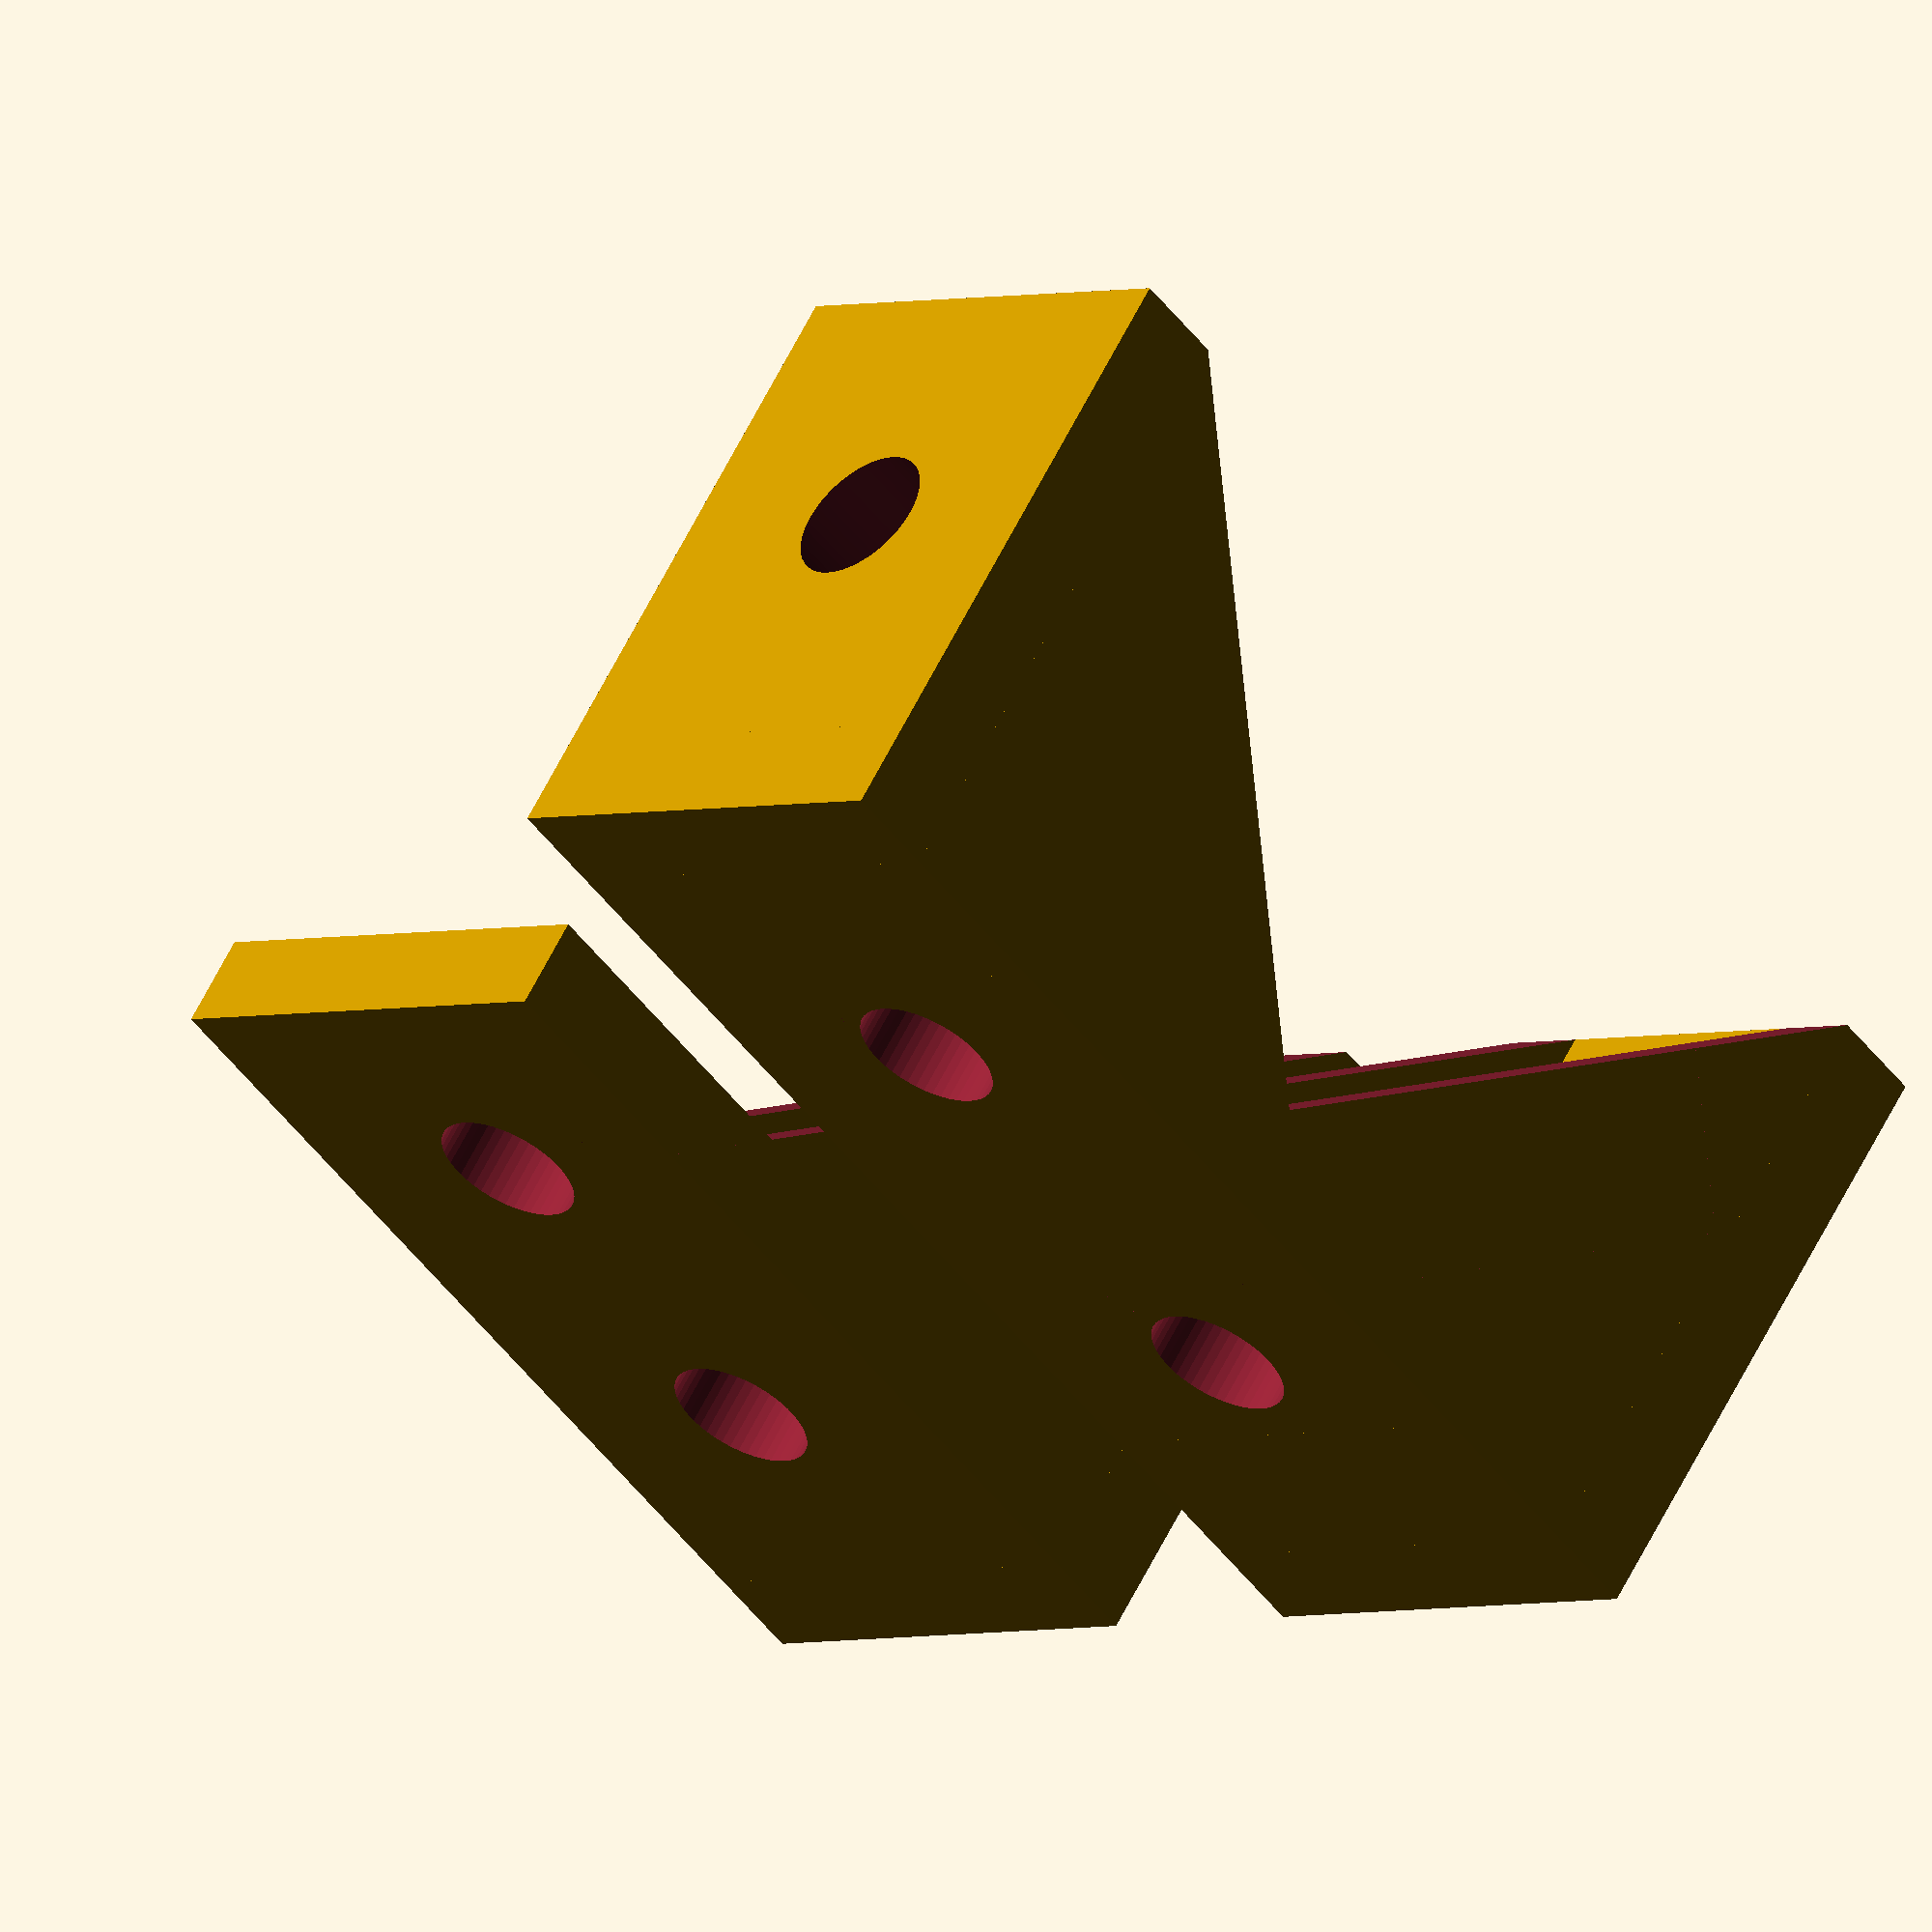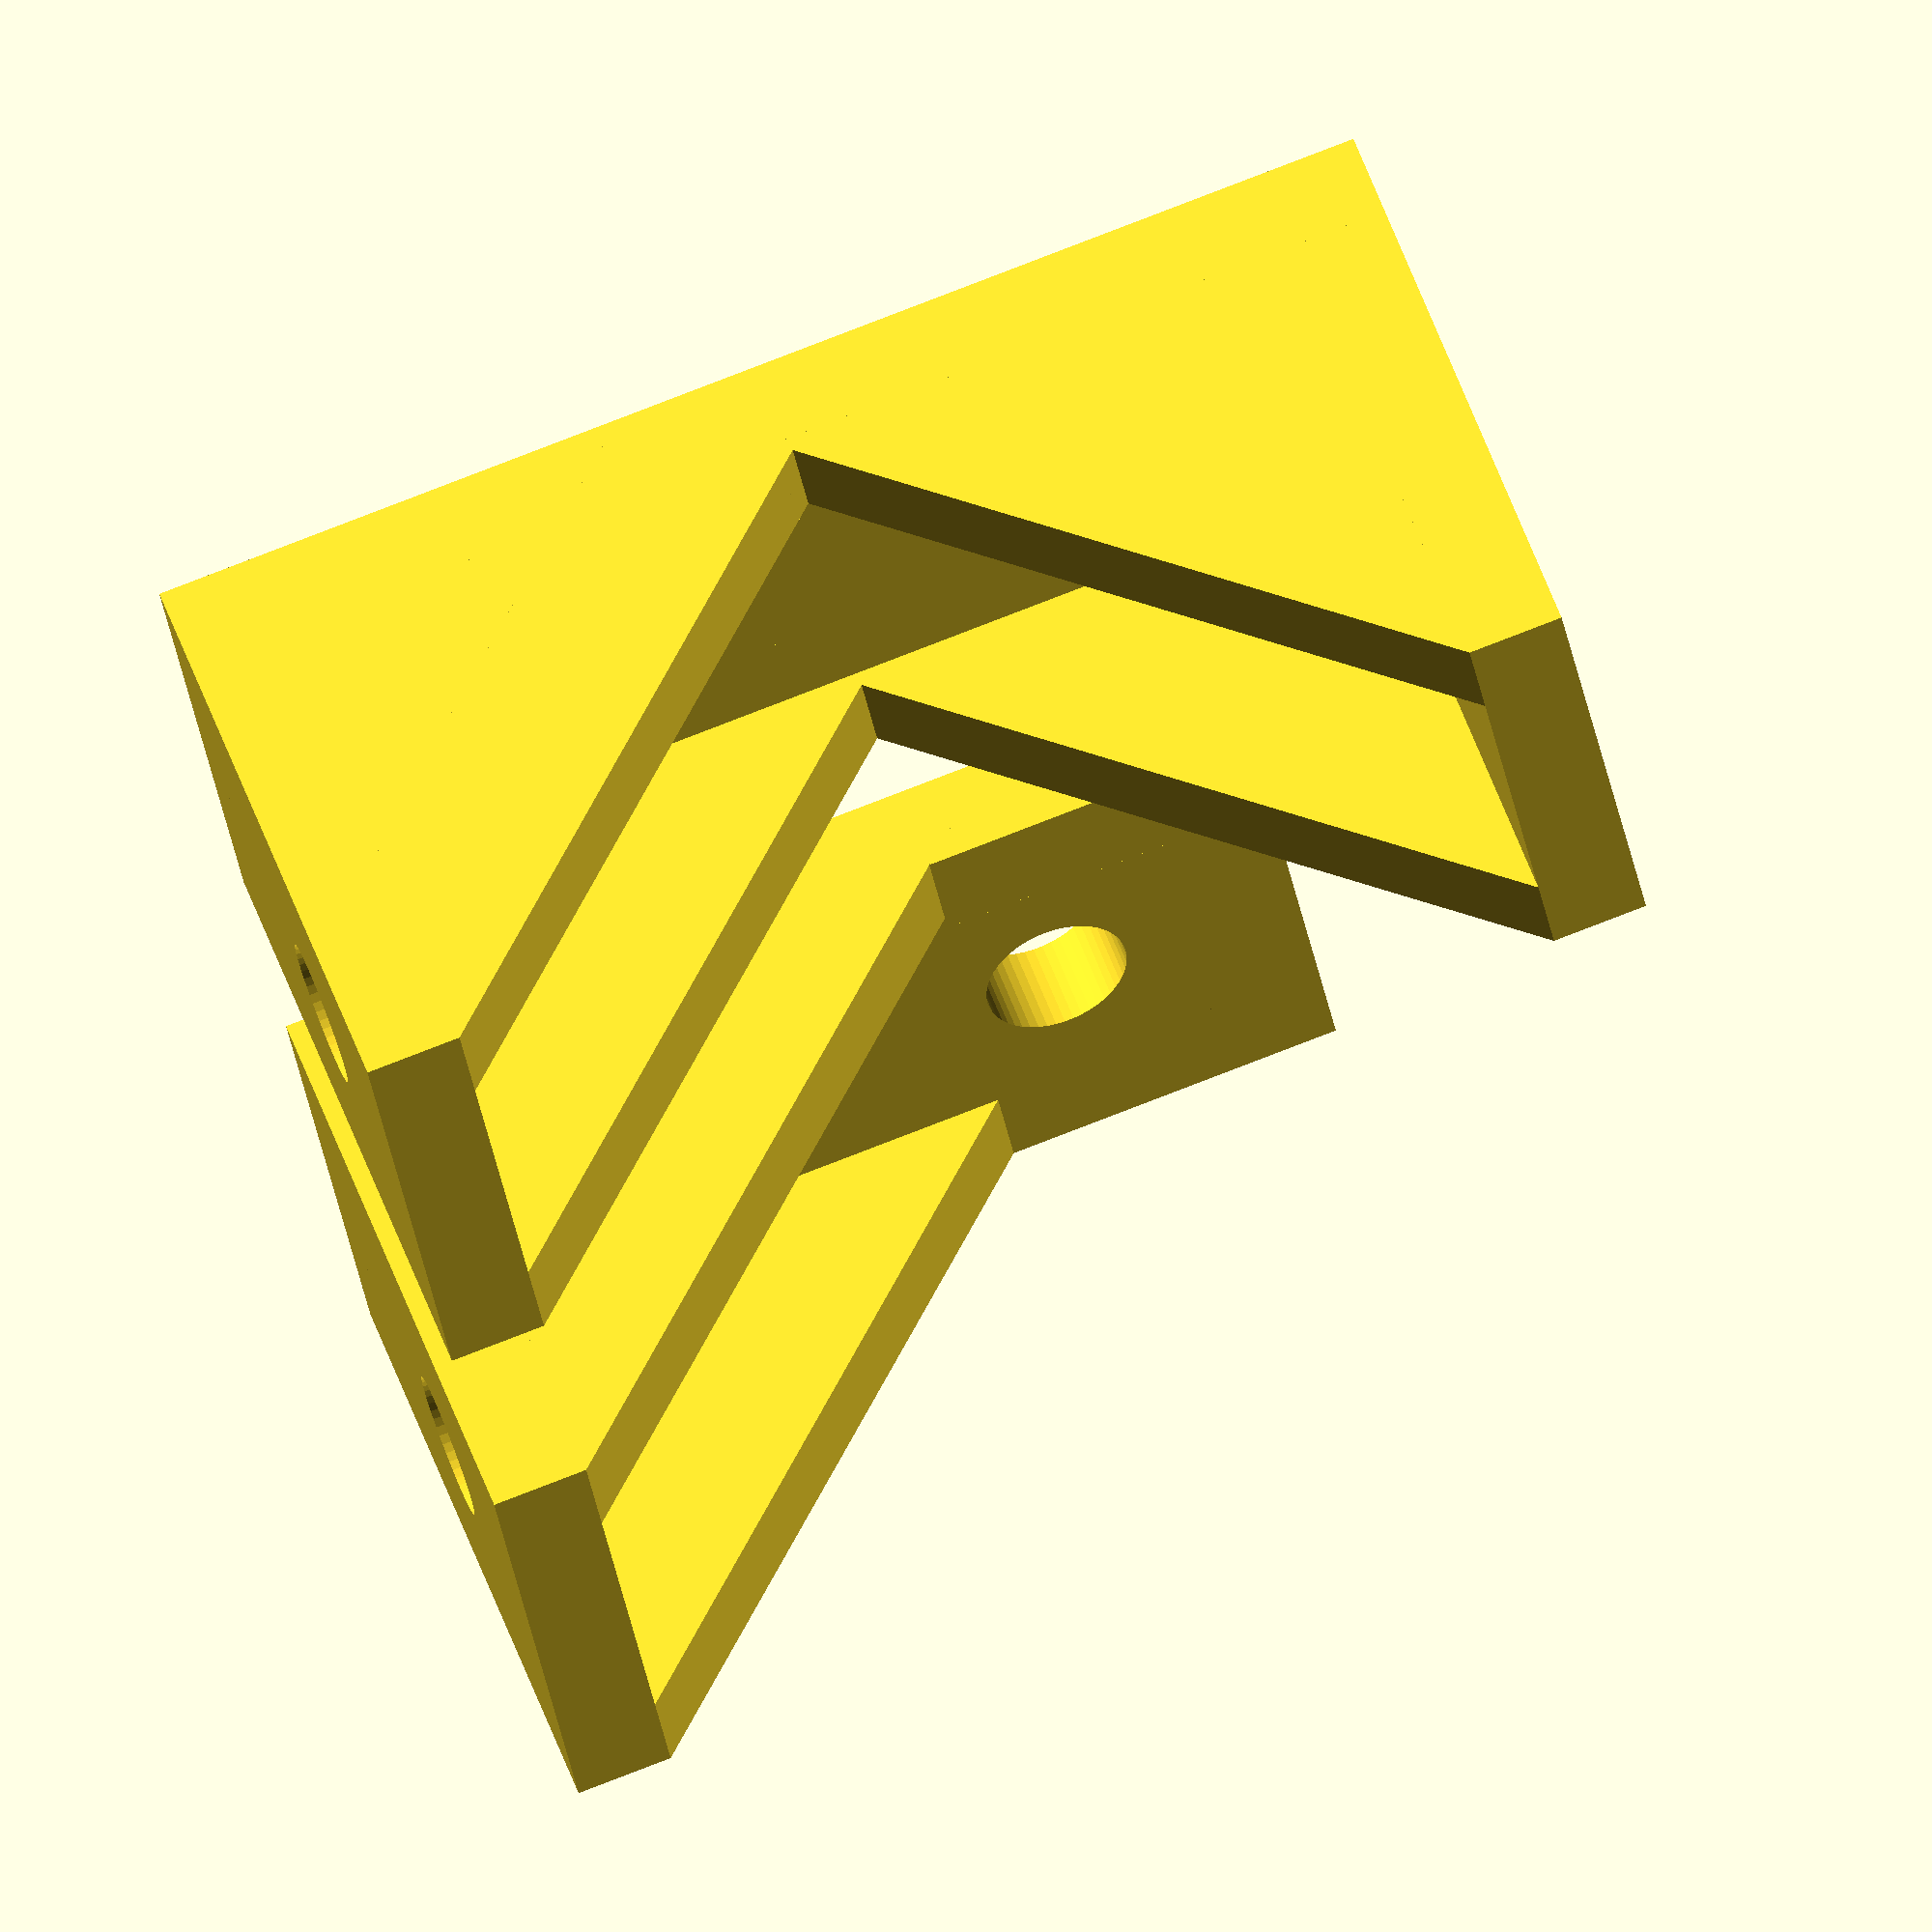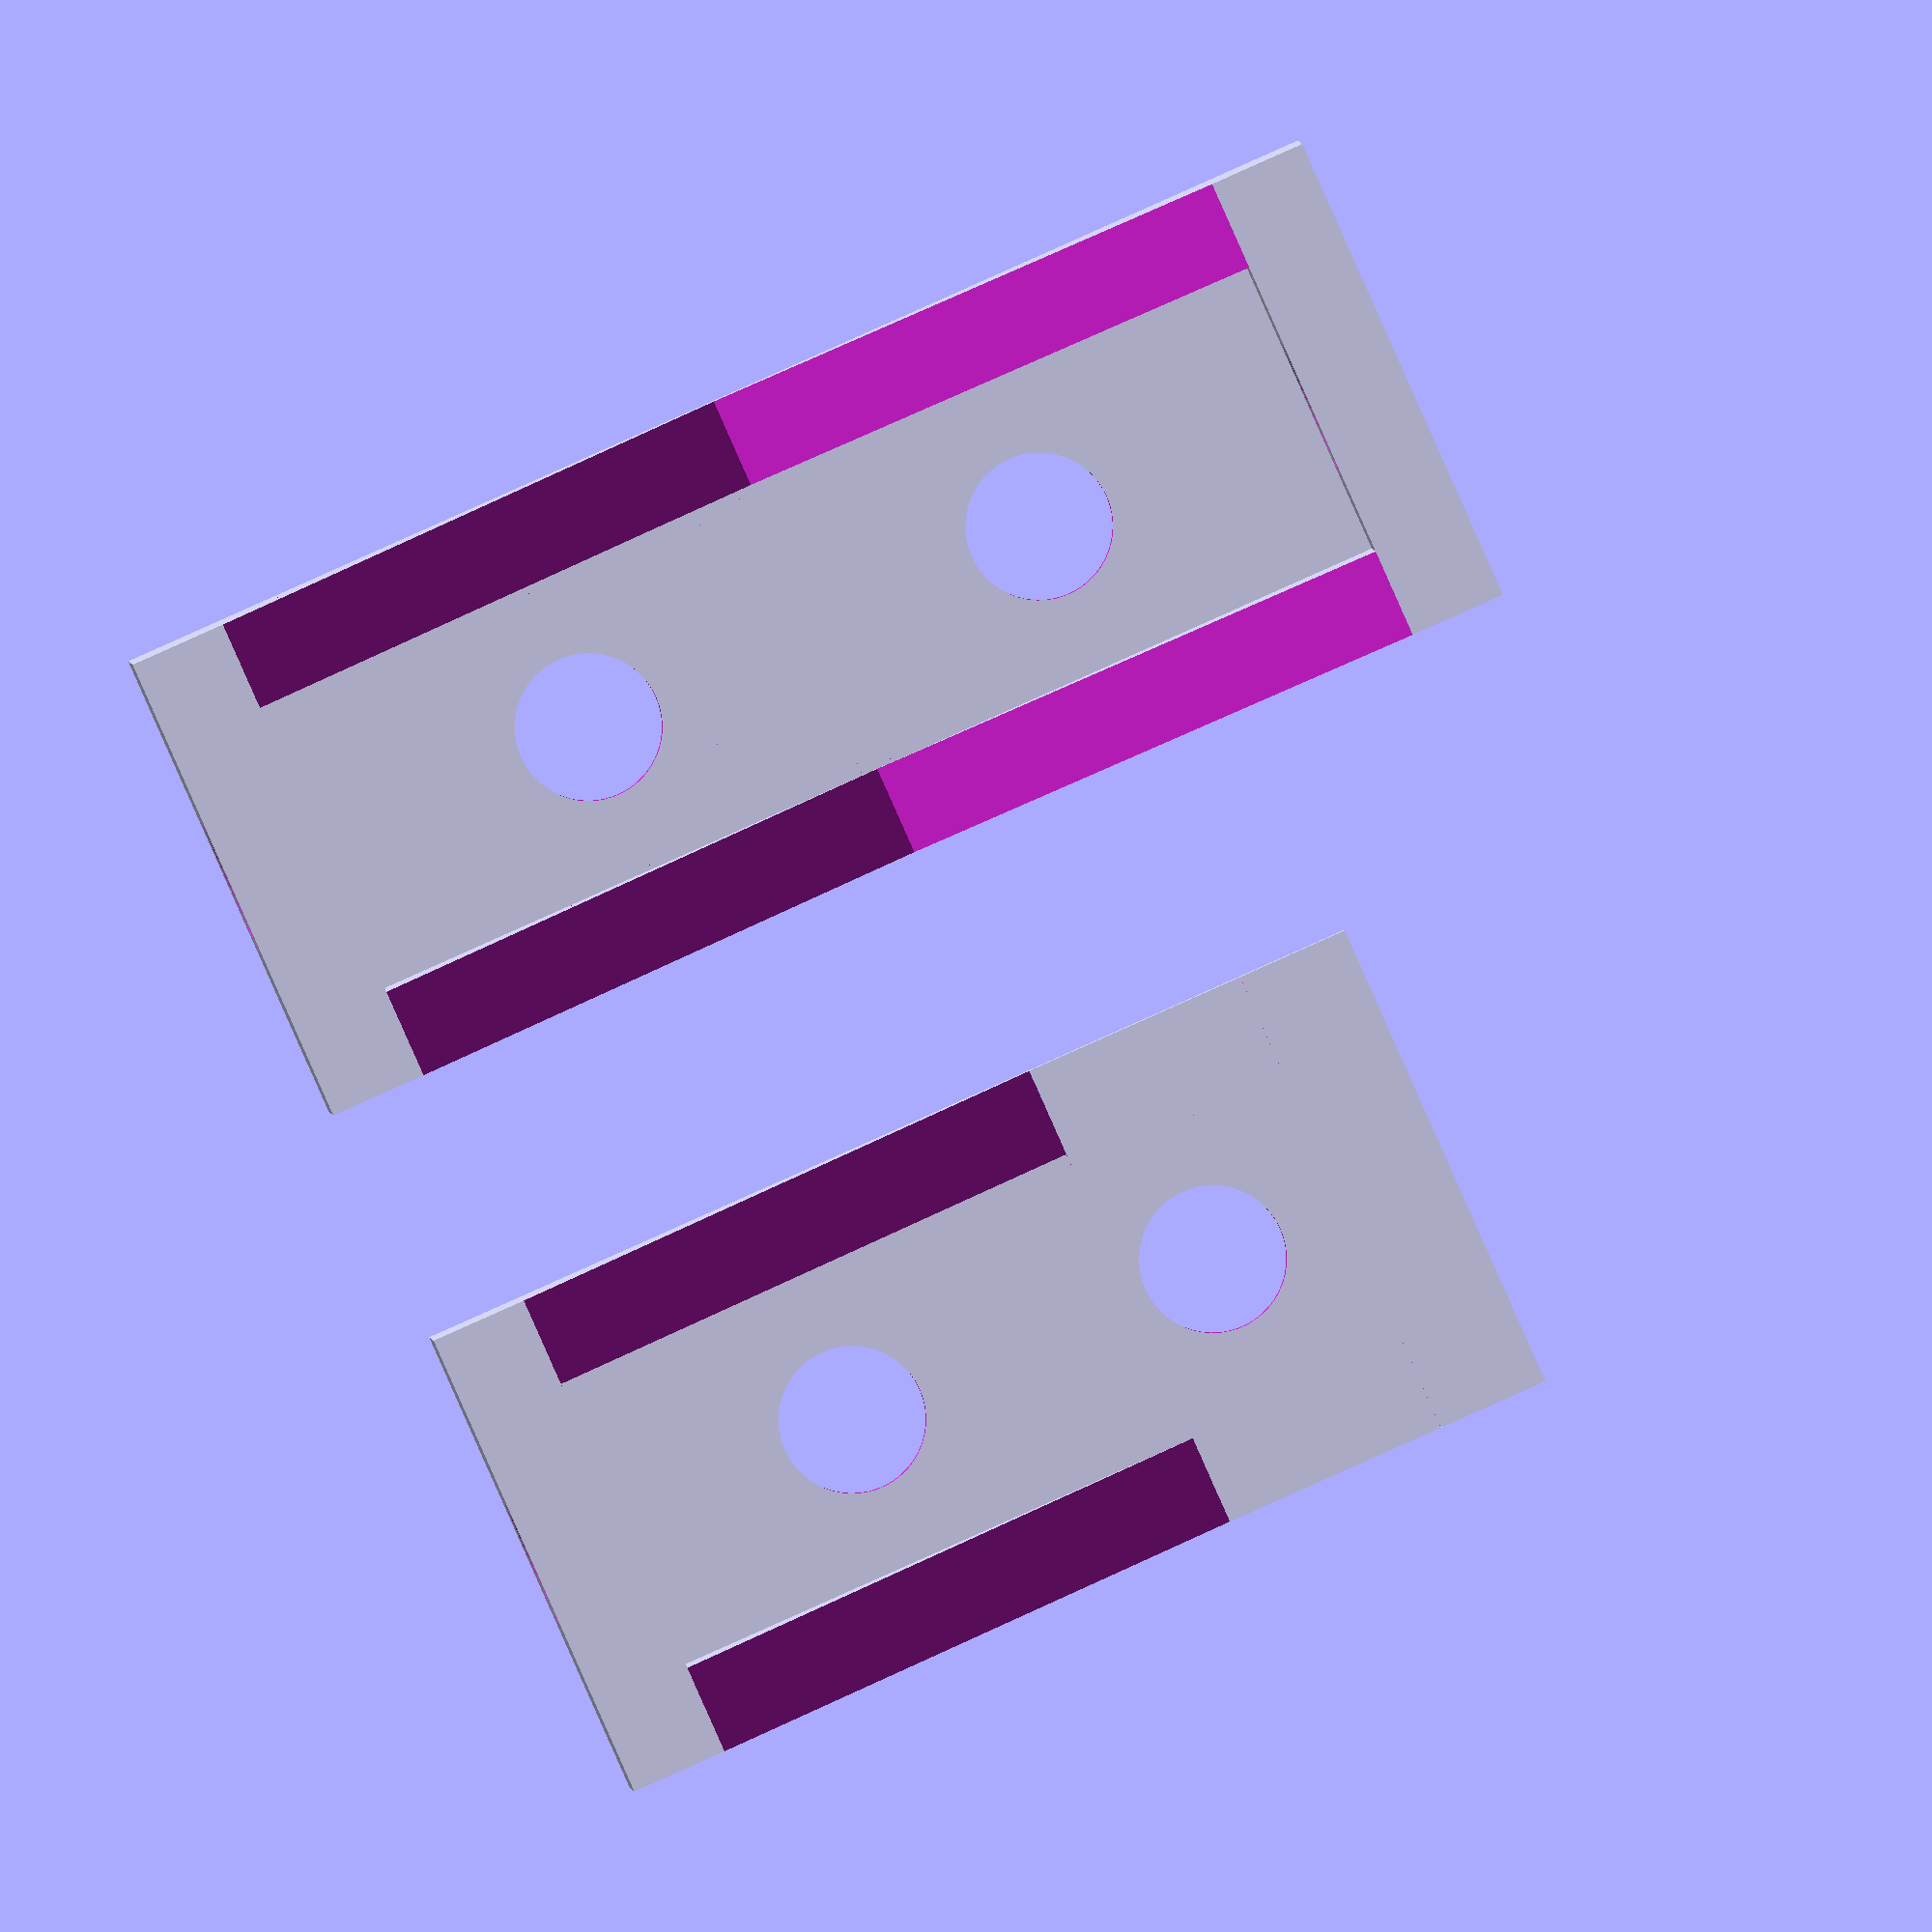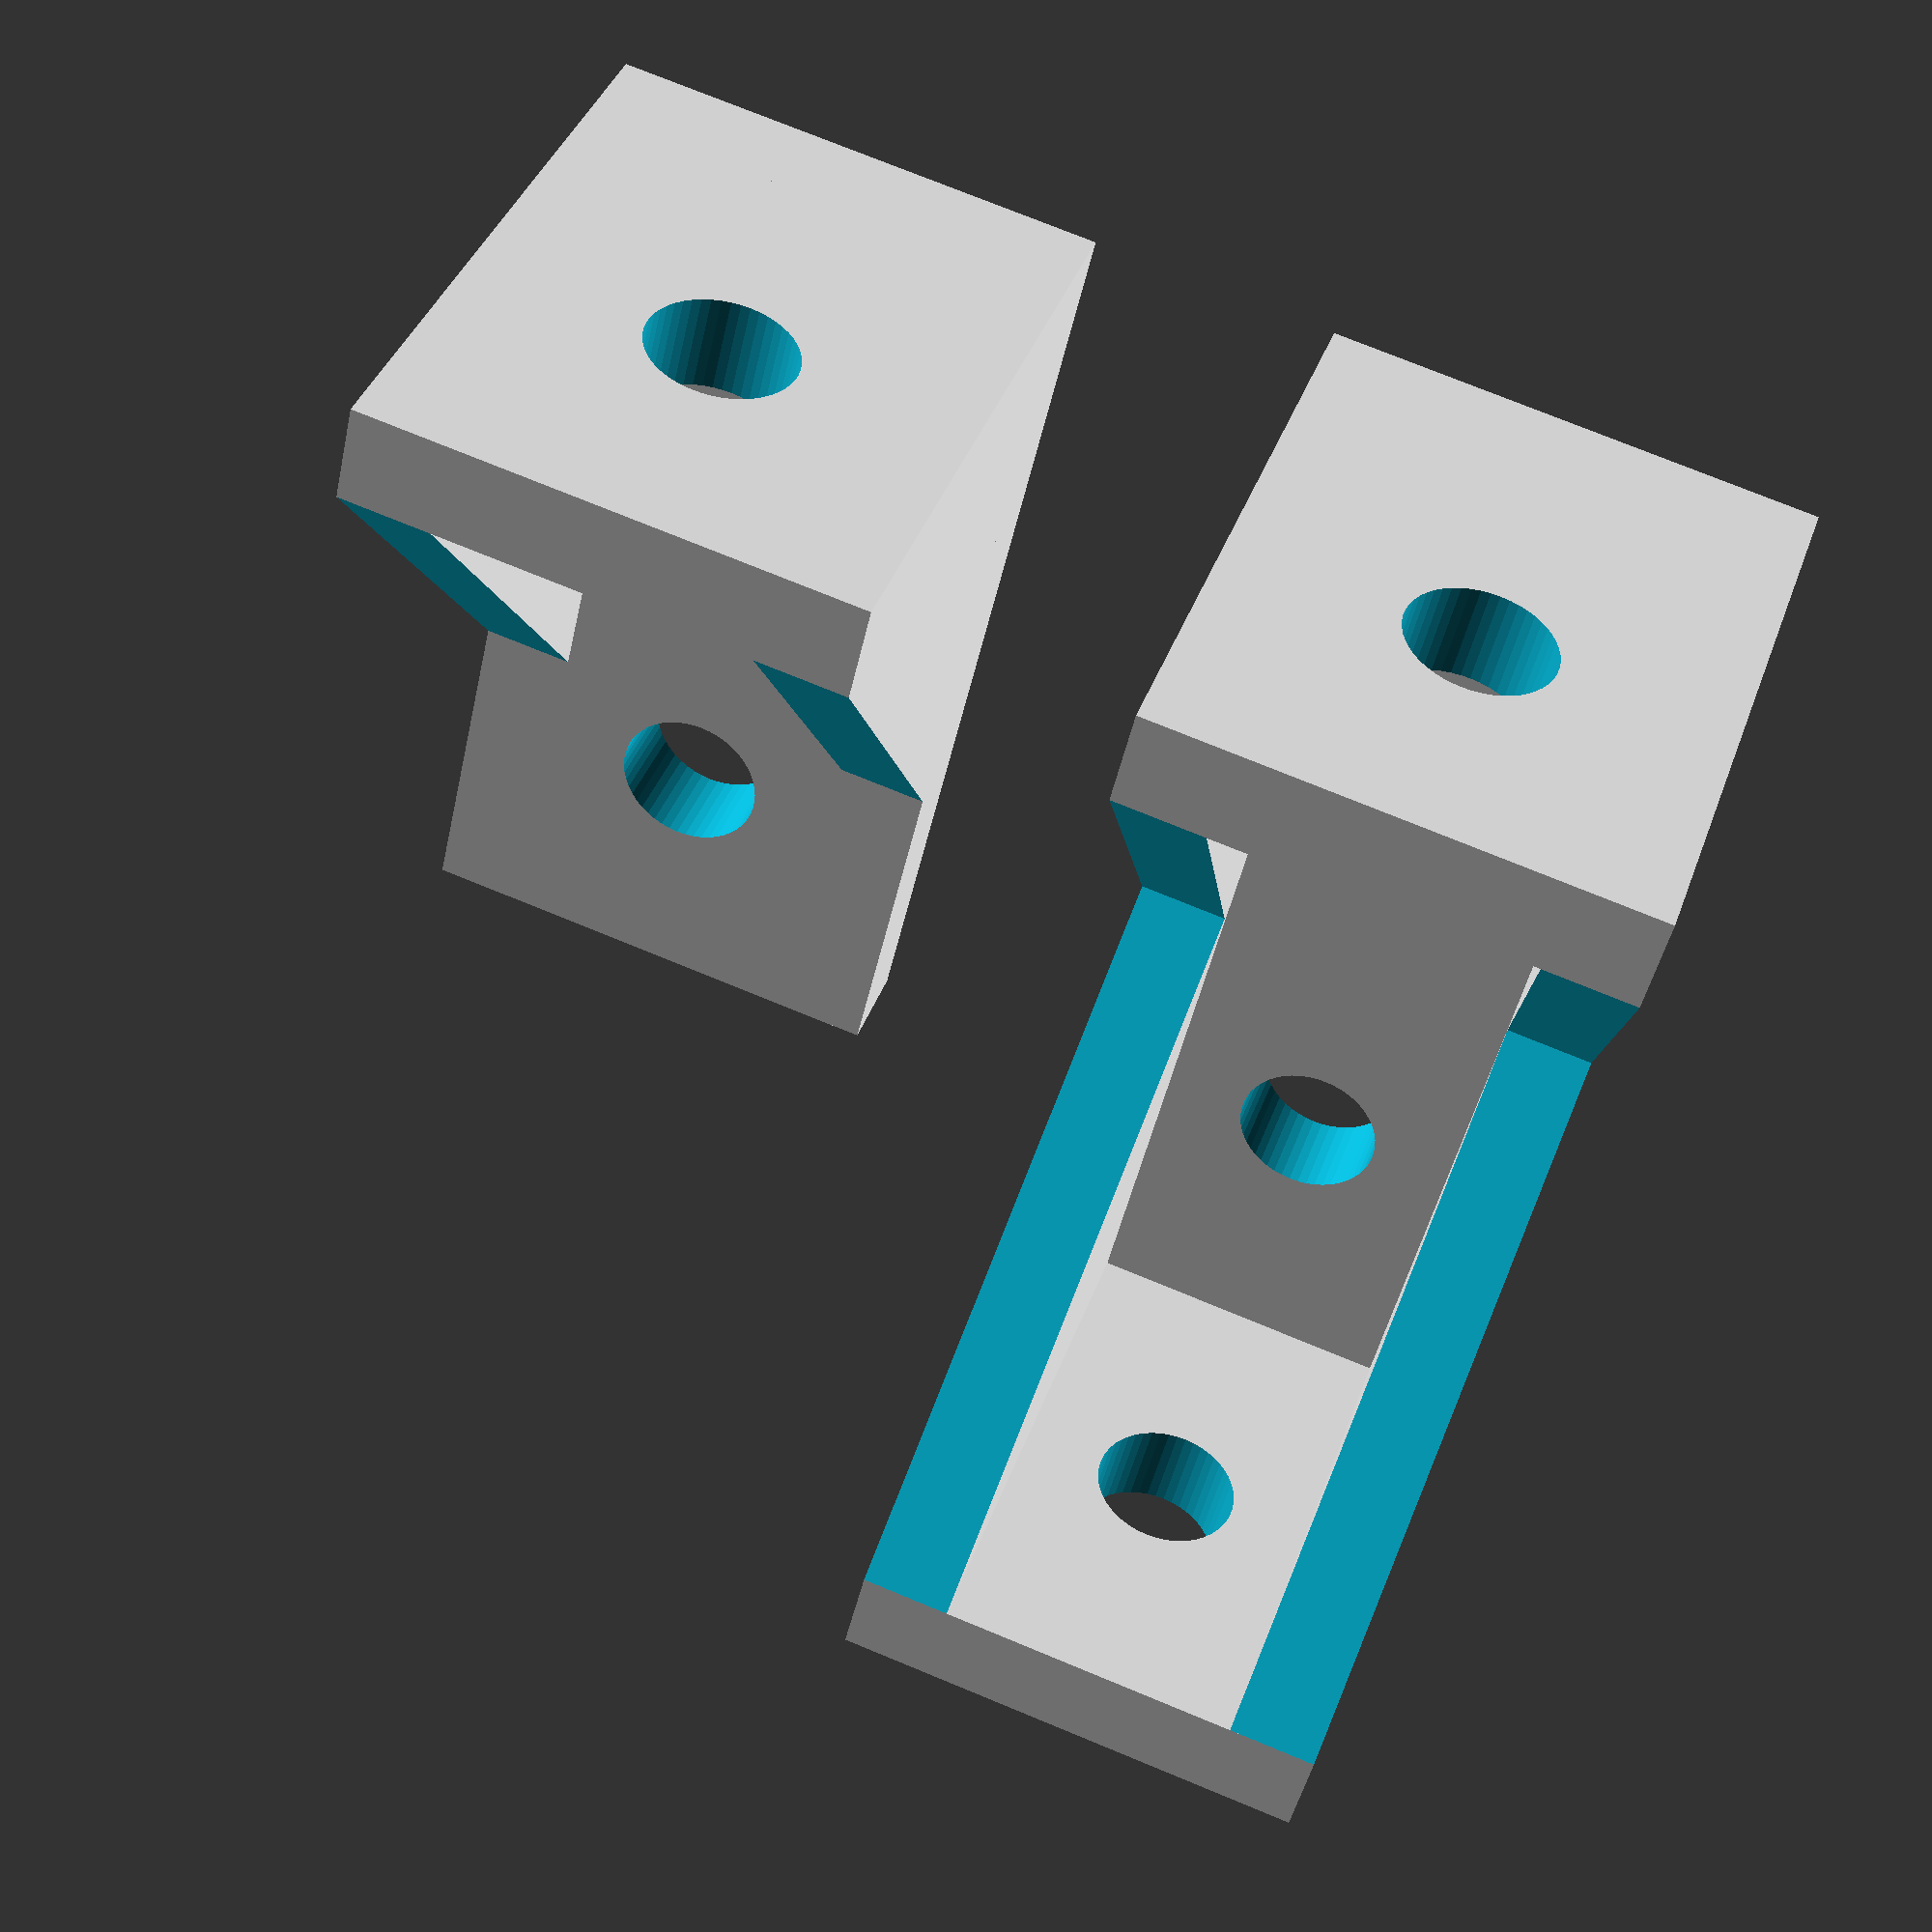
<openscad>
$fn = 50;

capheight = 6;
capdiam = 8.6;

requiredspace = capdiam + 4;

m5rad = 3;

extralengthh = 14;
extralengthv = 0;

lengthh = capheight*2 + capdiam + 2 + extralengthh;
lengthv = capheight*2 + capdiam + 2 + extralengthv;
dim = 20;

holesv = [0];
holesh = [-8, 8];

wall = 4;

translate([0, -15, ])
	corner();

translate([0, 15, ])
	doublecorner();

module doublecorner() {
	difference() {
		union() {
			corner();
			translate([51.9-wall*2, 0, 0]) rotate([0, 0, 180]) corner();
		}
		for (i=[-1, 1])
			translate([(51.9-wall*2)/2+i*10, 0, 0])
				cylinder(r=m5rad, h=10, center=true);
	}
}


module corner() {
	union() {
		tab(lengthh, holesh);
		rotate([0, -90, 0])
			translate([0, 0, wall])
				tab(lengthv, holesv);
		for (i=[-1, 1])
			translate([0, i*(dim/2-min(wall, (dim-requiredspace)/2)/2), 0])
				wing(min(lengthh, lengthv));
	}
}

module tab(llen, hl) {
	translate([llen/2, 0, -wall/2])
	union() {
		difference() {
			cube([llen, dim, wall], true);
			for (i=hl)
				translate([i, 0, 0])
					cylinder(r=m5rad, h=wall*2, center=true);
		}
		translate([-llen/2-wall/2, 0, 0])
			cube([wall, dim, wall], true);
	}
}

module wing(llen) {
	translate([llen/2, 0, llen/2])
	difference() {
		cube([llen, min(wall, (dim-requiredspace)/2), llen], true);
		rotate([0, -45, 0])
			translate([llen/2, 0, 0])
				cube([llen, wall+1, llen*2], true);
	}
}
</openscad>
<views>
elev=119.6 azim=131.1 roll=333.9 proj=o view=wireframe
elev=309.7 azim=349.6 roll=341.5 proj=o view=wireframe
elev=179.7 azim=156.0 roll=180.4 proj=o view=solid
elev=141.0 azim=282.9 roll=161.6 proj=p view=wireframe
</views>
